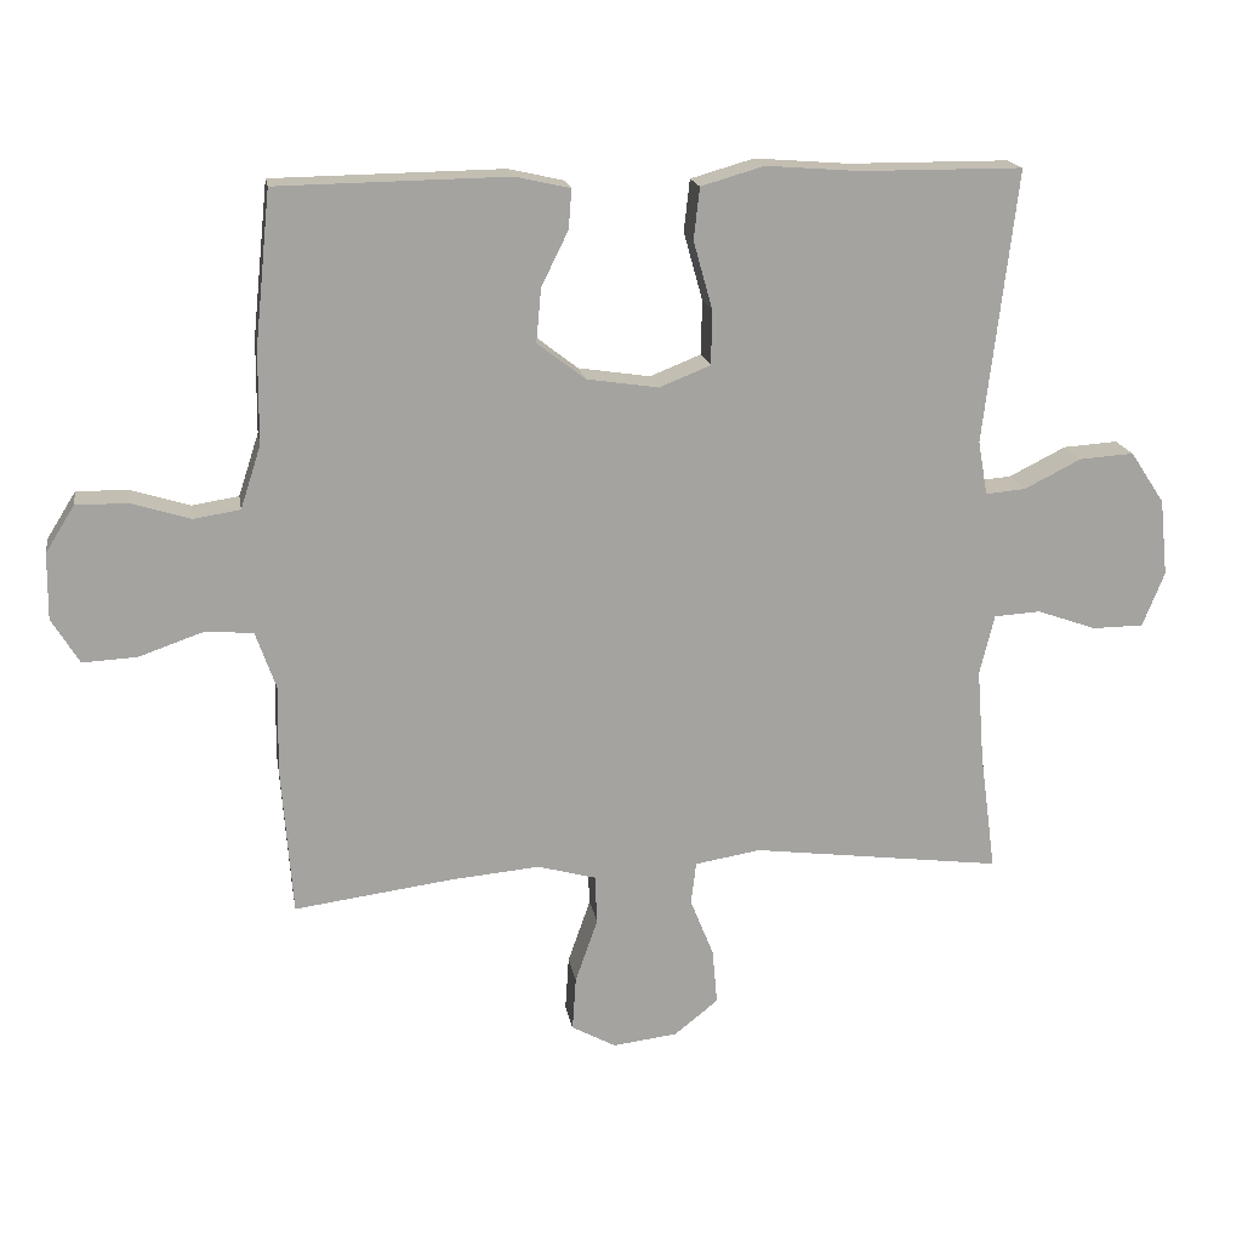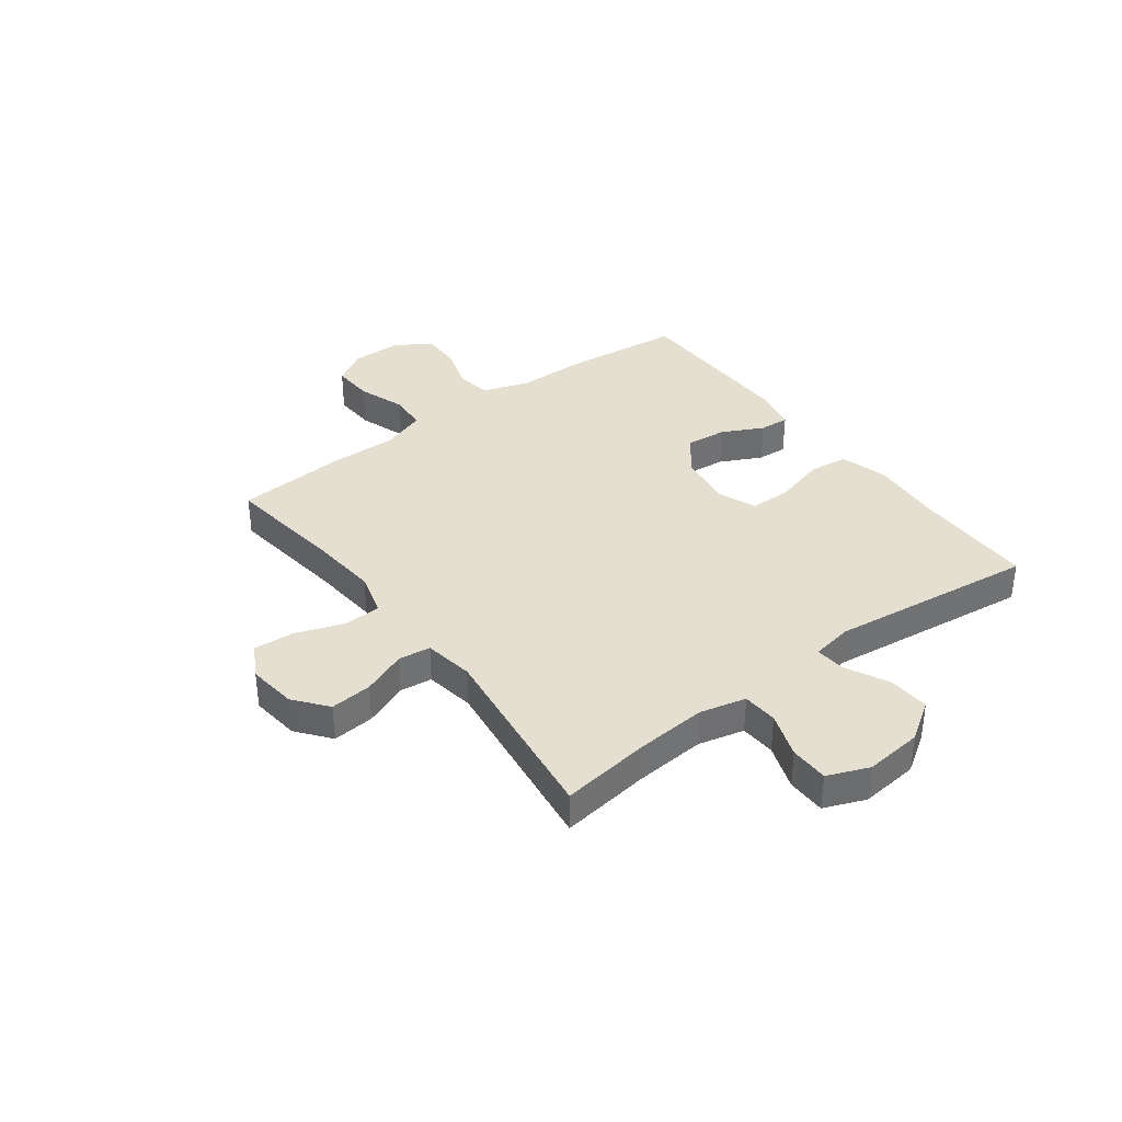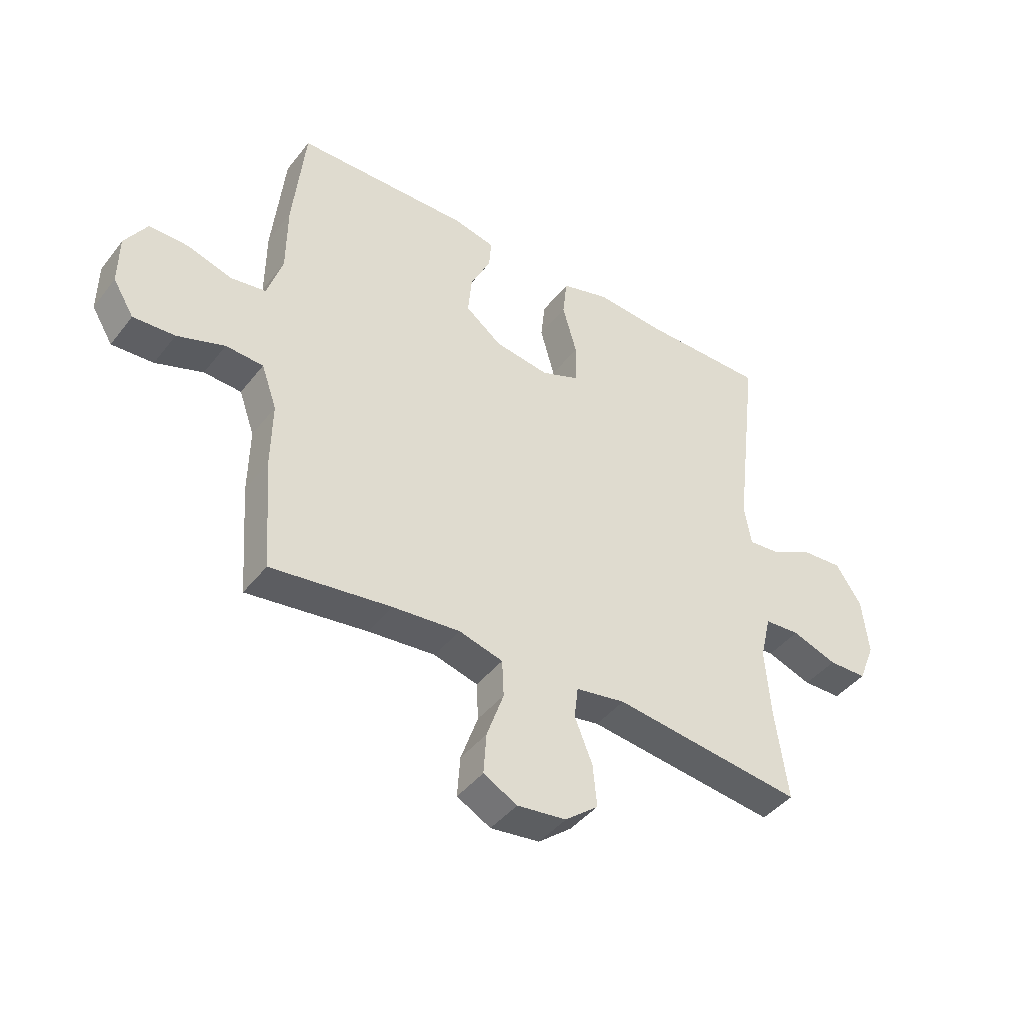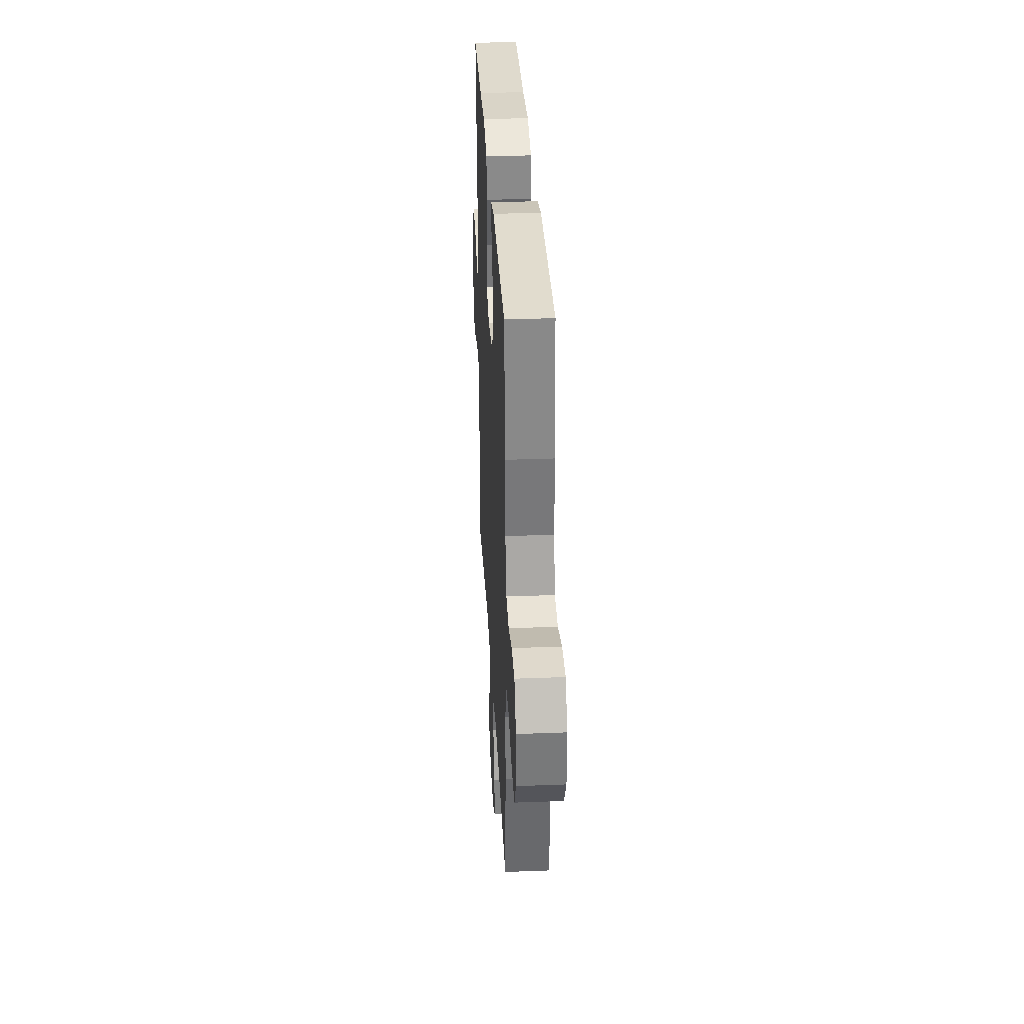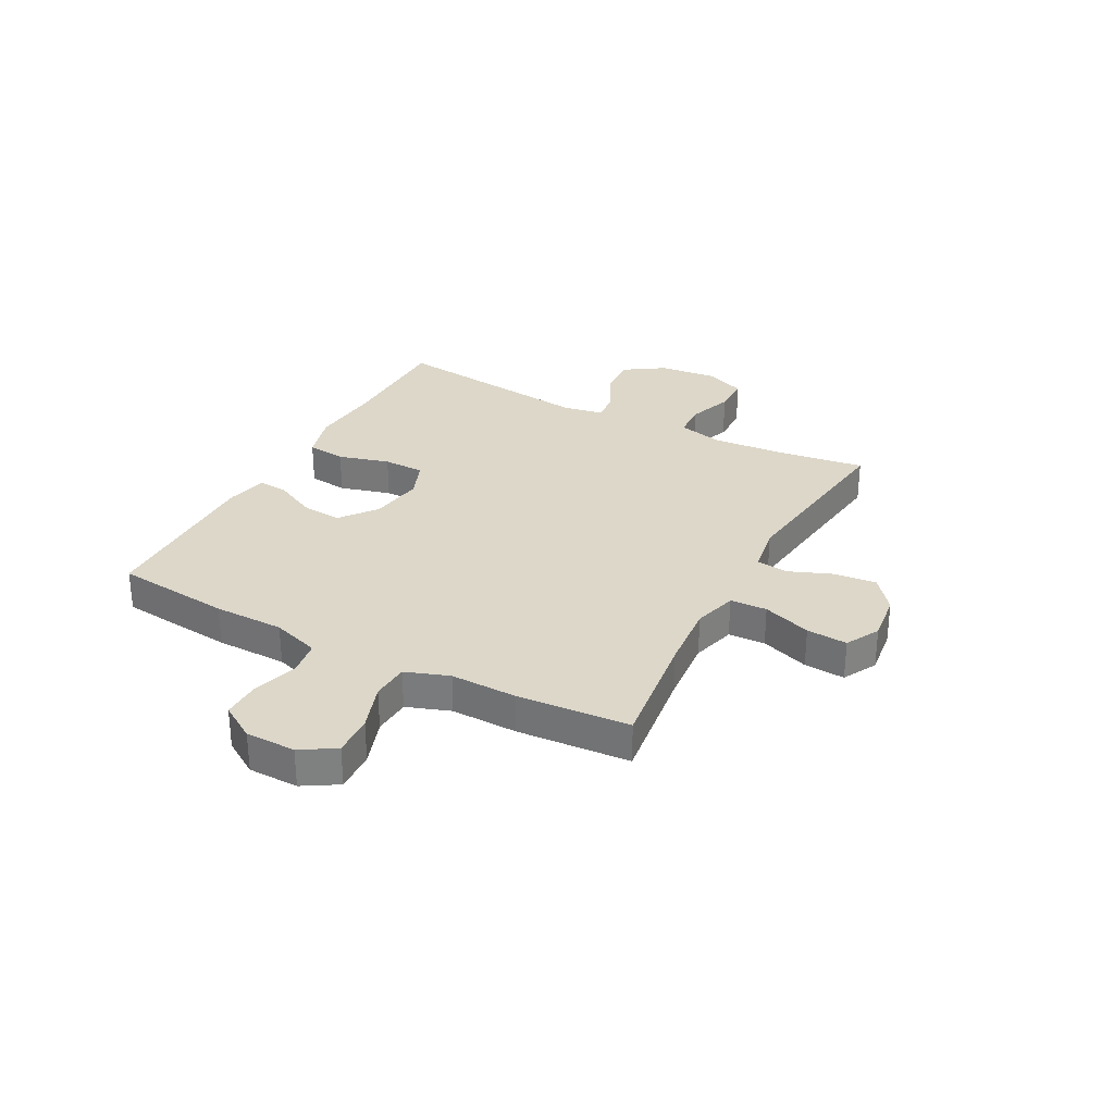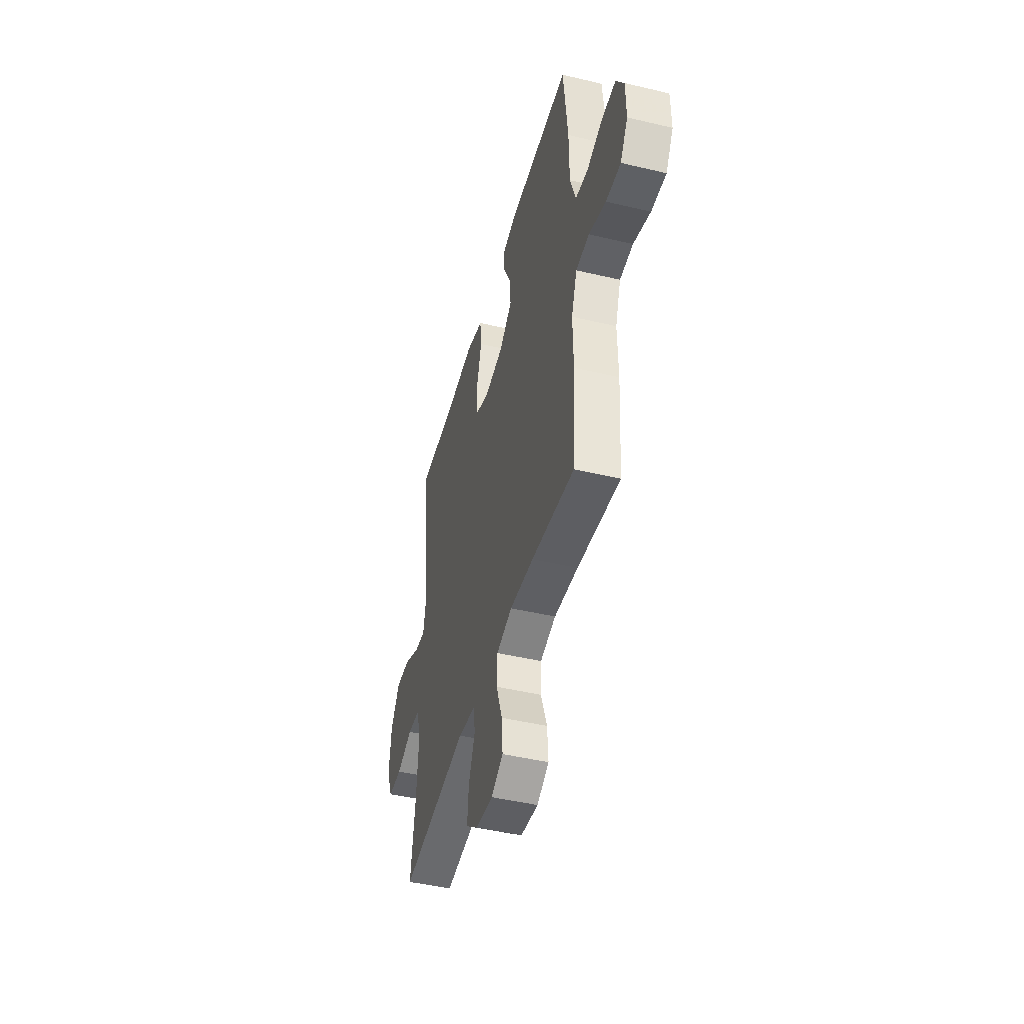
<metadata>
{"format":"obj","ext":"obj","renderer":"f3d","projection":"perspective","resolution":1024,"background":"white","views":[{"elev":17.5,"azim":170.6,"up":"+Z"},{"elev":36.8,"azim":-126.7,"up":"+Y"},{"elev":-43.0,"azim":145.1,"up":"+Z"},{"elev":33.2,"azim":87.0,"up":"+Z"},{"elev":30.3,"azim":118.1,"up":"+Y"},{"elev":-45.9,"azim":74.8,"up":"+Z"}]}
</metadata>
<code>
v 0.5 0.07 -0.5
v 0.282 0.07 -0.471
v 0.16 0.07 -0.46
v 0.08 0.07 -0.482
v 0.077 0.07 -0.549
v 0.108 0.07 -0.637
v 0.113 0.07 -0.711
v 0.052 0.07 -0.744
v -0.037 0.07 -0.733
v -0.097 0.07 -0.685
v -0.09 0.07 -0.609
v -0.058 0.07 -0.529
v -0.065 0.07 -0.471
v -0.155 0.07 -0.456
v -0.5 0.07 -0.5
v -0.478 0.07 -0.337
v -0.468 0.07 -0.209
v -0.488 0.07 -0.126
v -0.552 0.07 -0.122
v -0.634 0.07 -0.151
v -0.704 0.07 -0.15
v -0.734 0.07 -0.075
v -0.723 0.07 0.03
v -0.676 0.07 0.101
v -0.601 0.07 0.096
v -0.523 0.07 0.057
v -0.468 0.07 0.052
v -0.455 0.07 0.126
v -0.5 0.07 0.5
v -0.278 0.07 0.501
v -0.149 0.07 0.511
v -0.062 0.07 0.486
v -0.054 0.07 0.415
v -0.08 0.07 0.322
v -0.079 0.07 0.247
v -0.009 0.07 0.219
v 0.09 0.07 0.234
v 0.156 0.07 0.285
v 0.149 0.07 0.359
v 0.112 0.07 0.434
v 0.108 0.07 0.488
v 0.183 0.07 0.505
v 0.5 0.07 0.5
v 0.522 0.07 0.289
v 0.523 0.07 0.161
v 0.551 0.07 0.075
v 0.615 0.07 0.065
v 0.696 0.07 0.09
v 0.767 0.07 0.091
v 0.807 0.07 0.027
v 0.808 0.07 -0.064
v 0.77 0.07 -0.126
v 0.695 0.07 -0.122
v 0.609 0.07 -0.092
v 0.541 0.07 -0.096
v 0.513 0.07 -0.175
v 0.515 0.07 -0.296
v 0.5 0 -0.5
v 0.282 0 -0.471
v 0.16 0 -0.46
v 0.08 0 -0.482
v 0.077 0 -0.549
v 0.108 0 -0.637
v 0.113 0 -0.711
v 0.052 0 -0.744
v -0.037 0 -0.733
v -0.097 0 -0.685
v -0.09 0 -0.609
v -0.058 0 -0.529
v -0.065 0 -0.471
v -0.155 0 -0.456
v -0.5 0 -0.5
v -0.478 0 -0.337
v -0.468 0 -0.209
v -0.488 0 -0.126
v -0.552 0 -0.122
v -0.634 0 -0.151
v -0.704 0 -0.15
v -0.734 0 -0.075
v -0.723 0 0.03
v -0.676 0 0.101
v -0.601 0 0.096
v -0.523 0 0.057
v -0.468 0 0.052
v -0.455 0 0.126
v -0.5 0 0.5
v -0.278 0 0.501
v -0.149 0 0.511
v -0.062 0 0.486
v -0.054 0 0.415
v -0.08 0 0.322
v -0.079 0 0.247
v -0.009 0 0.219
v 0.09 0 0.234
v 0.156 0 0.285
v 0.149 0 0.359
v 0.112 0 0.434
v 0.108 0 0.488
v 0.183 0 0.505
v 0.5 0 0.5
v 0.522 0 0.289
v 0.523 0 0.161
v 0.551 0 0.075
v 0.615 0 0.065
v 0.696 0 0.09
v 0.767 0 0.091
v 0.807 0 0.027
v 0.808 0 -0.064
v 0.77 0 -0.126
v 0.695 0 -0.122
v 0.609 0 -0.092
v 0.541 0 -0.096
v 0.513 0 -0.175
v 0.515 0 -0.296
f 56 57 1 2
f 55 56 2 3
f 52 53 54
f 51 52 54
f 50 51 54
f 49 50 54
f 48 49 54
f 47 48 54
f 46 47 54 55
f 55 3 4
f 46 55 4
f 45 46 4
f 43 44 45
f 42 43 45
f 41 42 45
f 40 41 45
f 39 40 45
f 38 39 45
f 37 38 45 4
f 32 33 34
f 31 32 34
f 30 31 34
f 30 34 35
f 29 30 35
f 28 29 35
f 27 28 35 36
f 24 25 26
f 23 24 26
f 22 23 26
f 21 22 26
f 20 21 26
f 19 20 26
f 18 19 26 27
f 37 4 5
f 36 37 5
f 27 36 5
f 18 27 5
f 17 18 5
f 10 11 12
f 9 10 12
f 8 9 12
f 7 8 12
f 6 7 12
f 5 6 12
f 5 12 13
f 17 5 13
f 16 17 13 14
f 14 15 16
f 59 58 114 113
f 60 59 113 112
f 111 110 109
f 111 109 108
f 111 108 107
f 111 107 106
f 111 106 105
f 111 105 104
f 112 111 104 103
f 61 60 112
f 61 112 103
f 61 103 102
f 102 101 100
f 102 100 99
f 102 99 98
f 102 98 97
f 102 97 96
f 102 96 95
f 61 102 95 94
f 91 90 89
f 91 89 88
f 91 88 87
f 92 91 87
f 92 87 86
f 92 86 85
f 93 92 85 84
f 83 82 81
f 83 81 80
f 83 80 79
f 83 79 78
f 83 78 77
f 83 77 76
f 84 83 76 75
f 62 61 94
f 62 94 93
f 62 93 84
f 62 84 75
f 62 75 74
f 69 68 67
f 69 67 66
f 69 66 65
f 69 65 64
f 69 64 63
f 69 63 62
f 70 69 62
f 70 62 74
f 71 70 74 73
f 73 72 71
f 1 58 59 2
f 2 59 60 3
f 3 60 61 4
f 4 61 62 5
f 5 62 63 6
f 6 63 64 7
f 7 64 65 8
f 8 65 66 9
f 9 66 67 10
f 10 67 68 11
f 11 68 69 12
f 12 69 70 13
f 13 70 71 14
f 14 71 72 15
f 15 72 73 16
f 16 73 74 17
f 17 74 75 18
f 18 75 76 19
f 19 76 77 20
f 20 77 78 21
f 21 78 79 22
f 22 79 80 23
f 23 80 81 24
f 24 81 82 25
f 25 82 83 26
f 26 83 84 27
f 27 84 85 28
f 28 85 86 29
f 29 86 87 30
f 30 87 88 31
f 31 88 89 32
f 32 89 90 33
f 33 90 91 34
f 34 91 92 35
f 35 92 93 36
f 36 93 94 37
f 37 94 95 38
f 38 95 96 39
f 39 96 97 40
f 40 97 98 41
f 41 98 99 42
f 42 99 100 43
f 43 100 101 44
f 44 101 102 45
f 45 102 103 46
f 46 103 104 47
f 47 104 105 48
f 48 105 106 49
f 49 106 107 50
f 50 107 108 51
f 51 108 109 52
f 52 109 110 53
f 53 110 111 54
f 54 111 112 55
f 55 112 113 56
f 56 113 114 57
f 57 114 58 1

</code>
